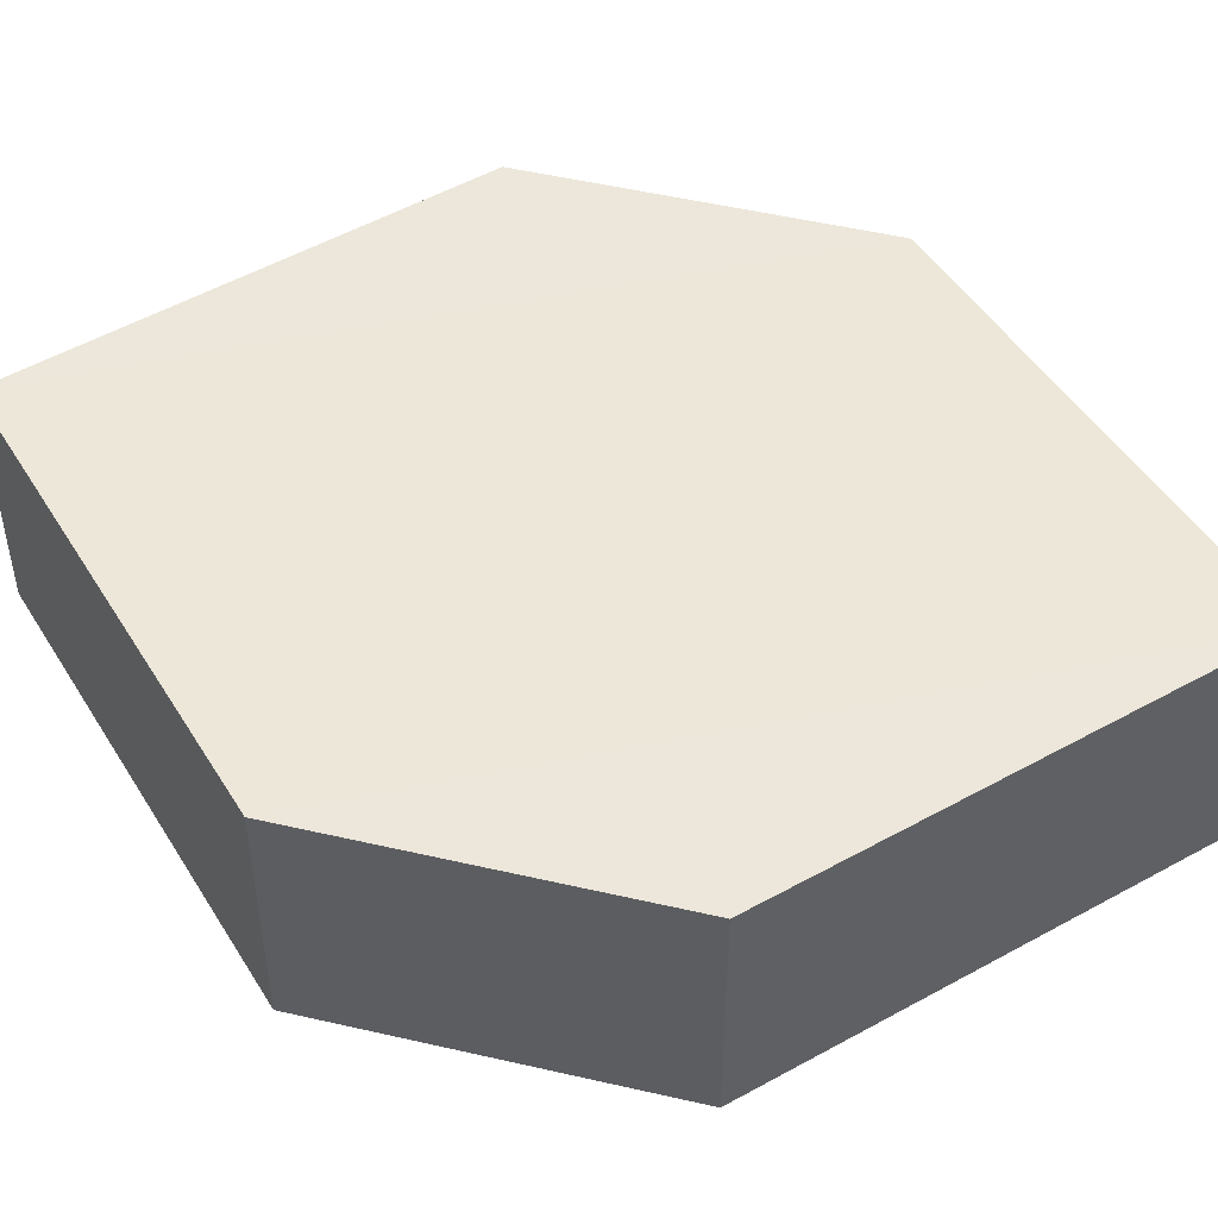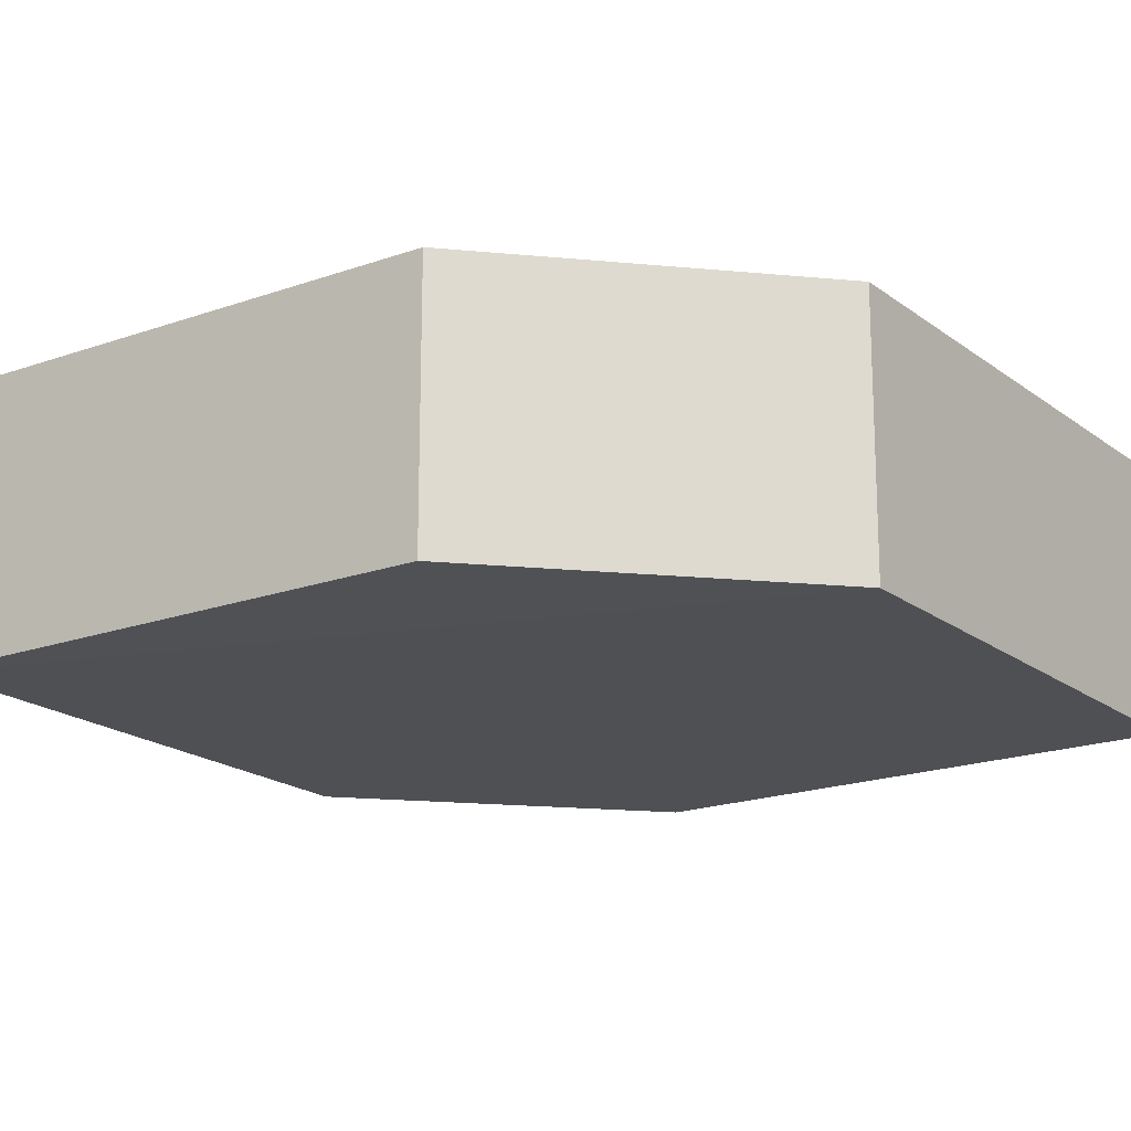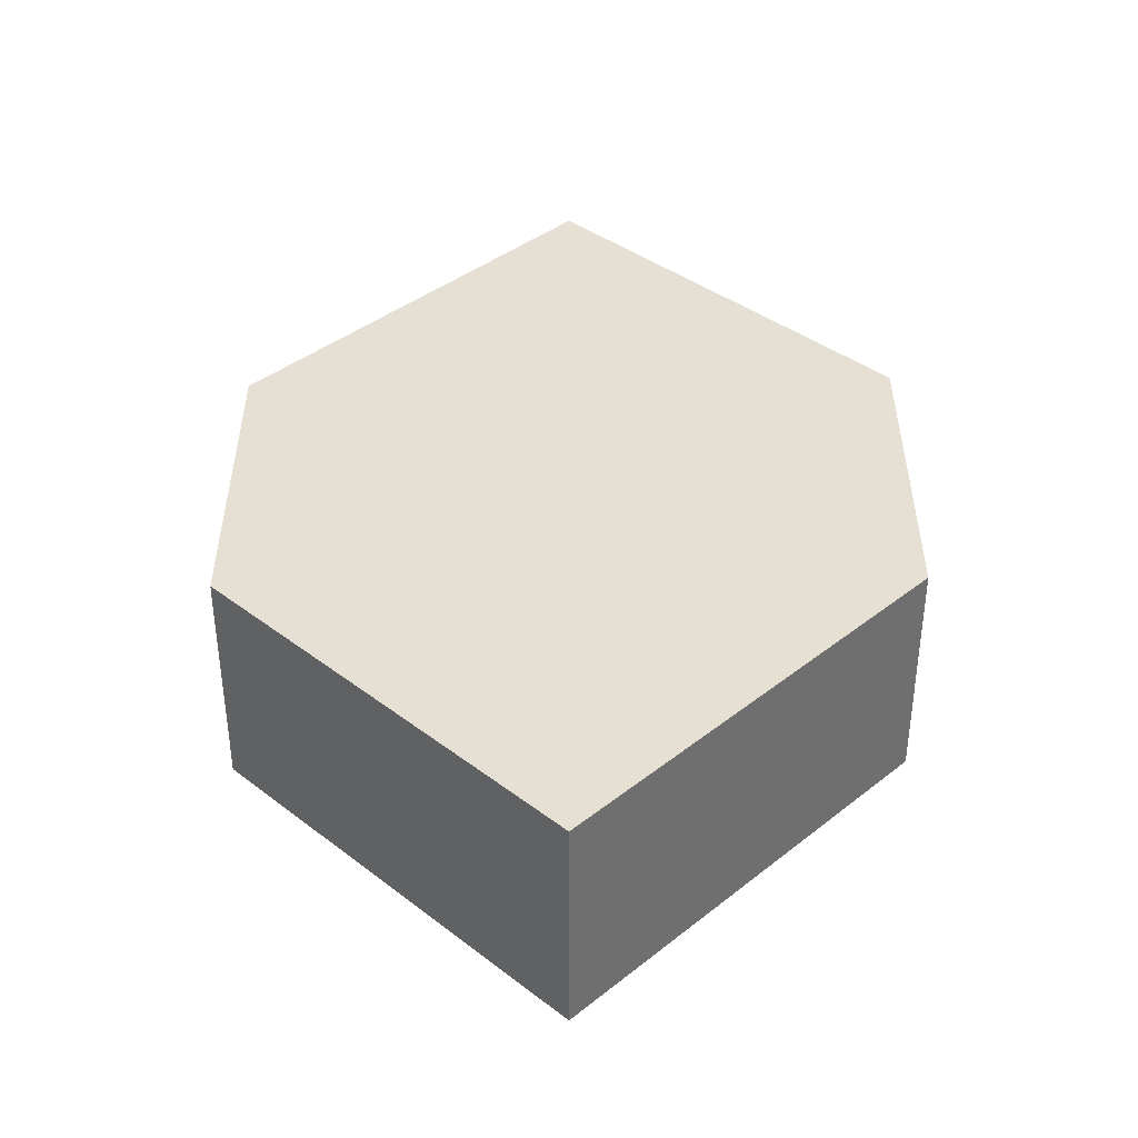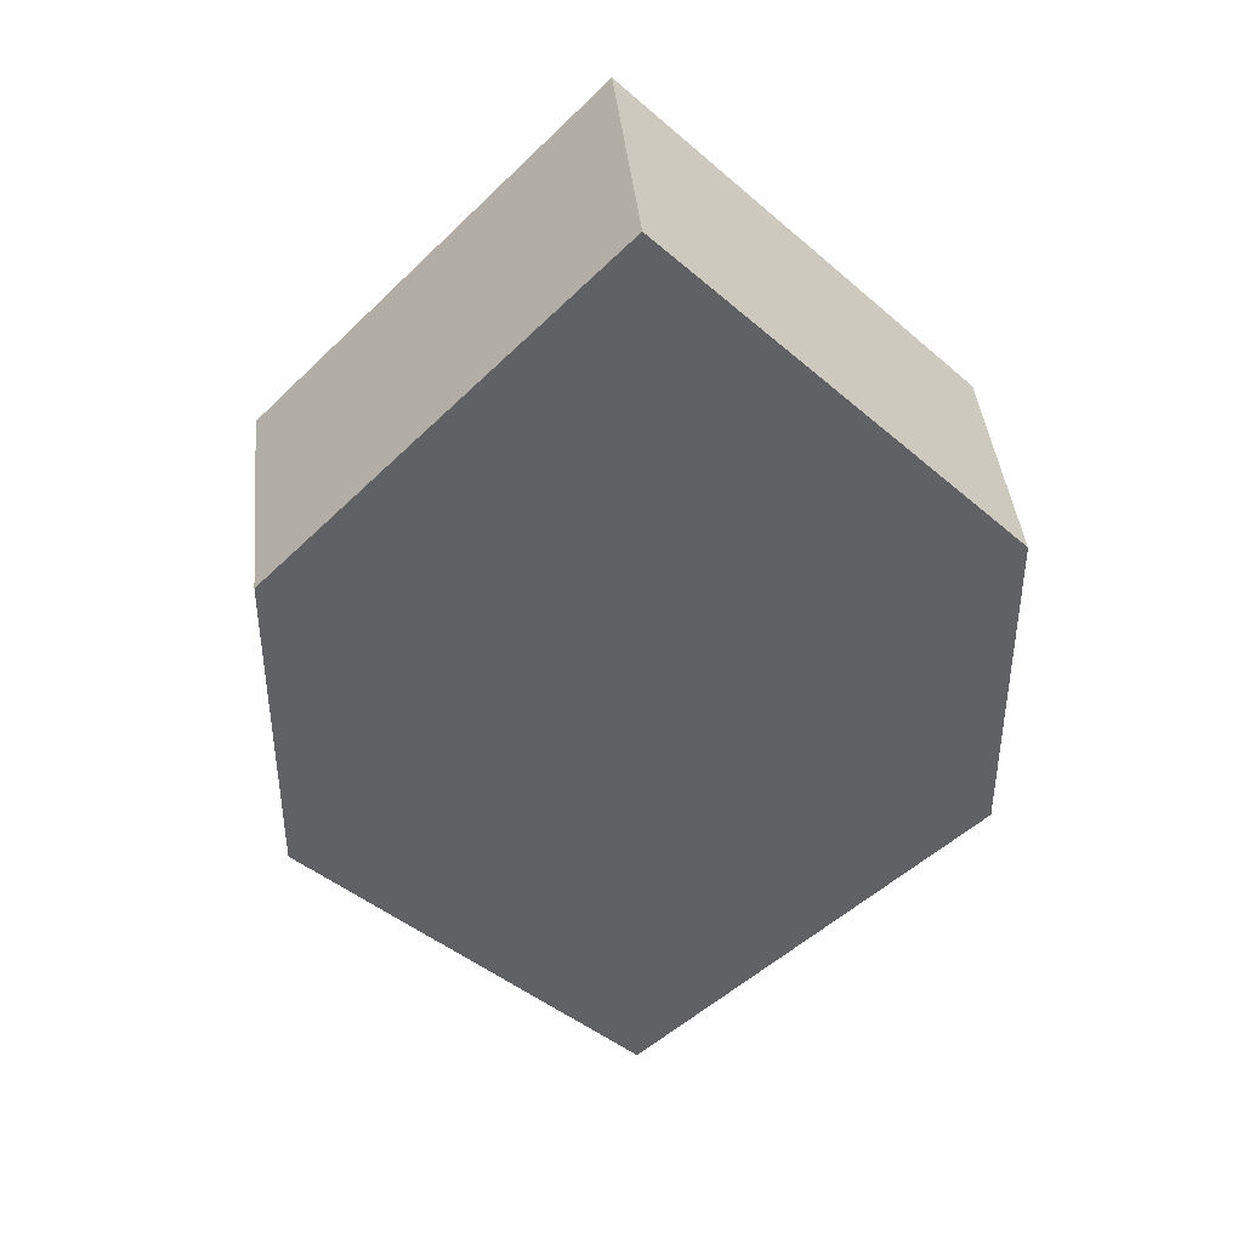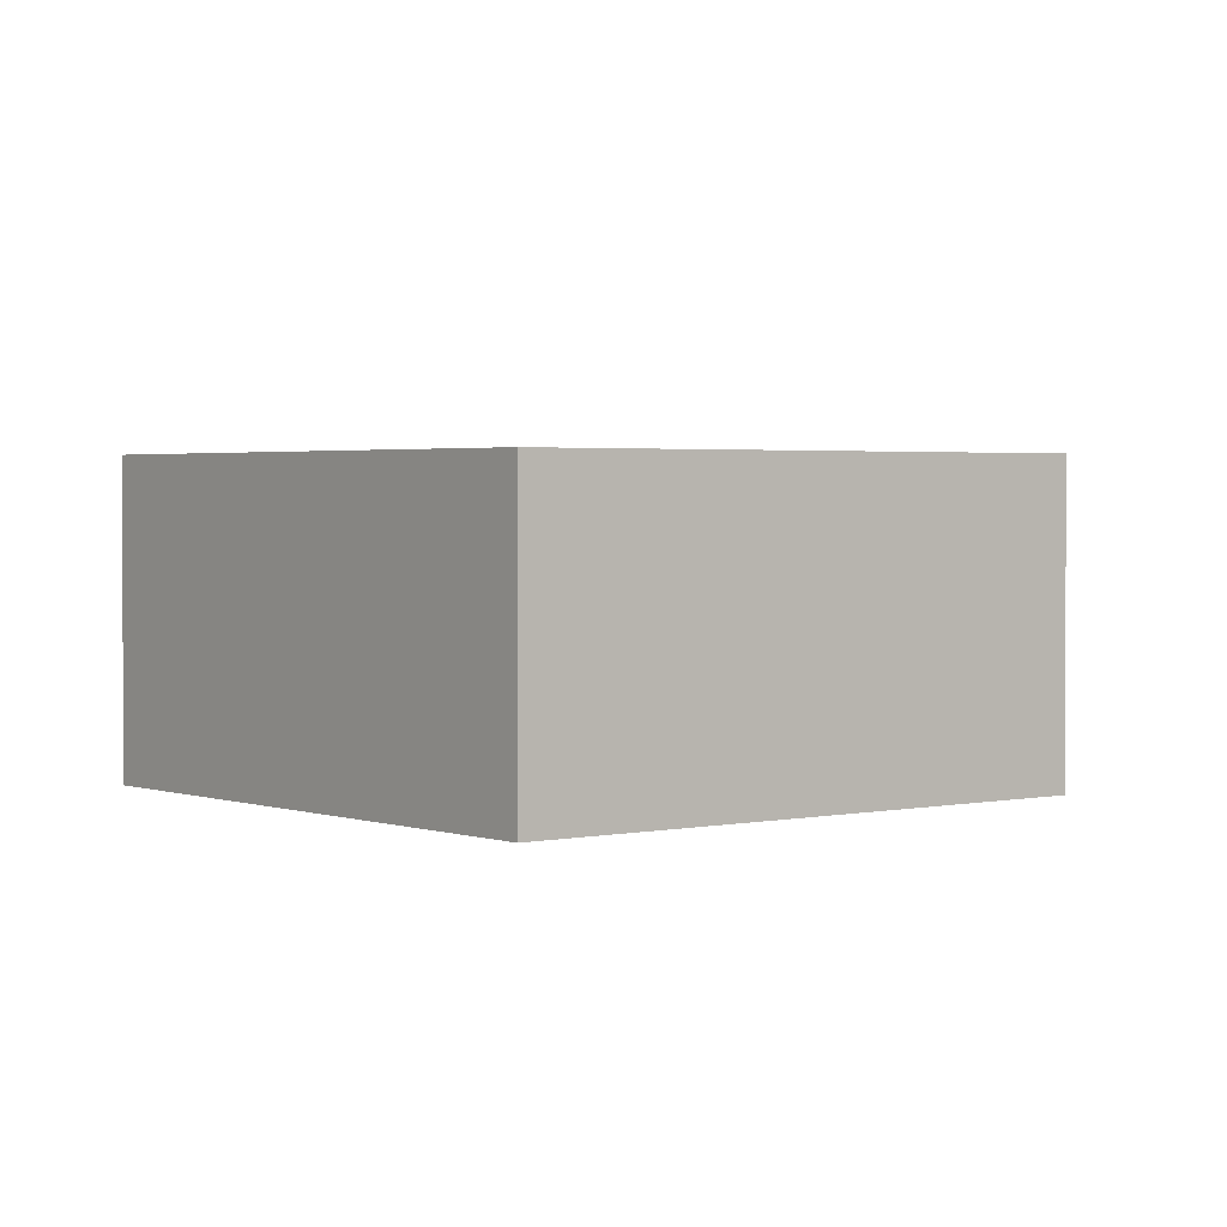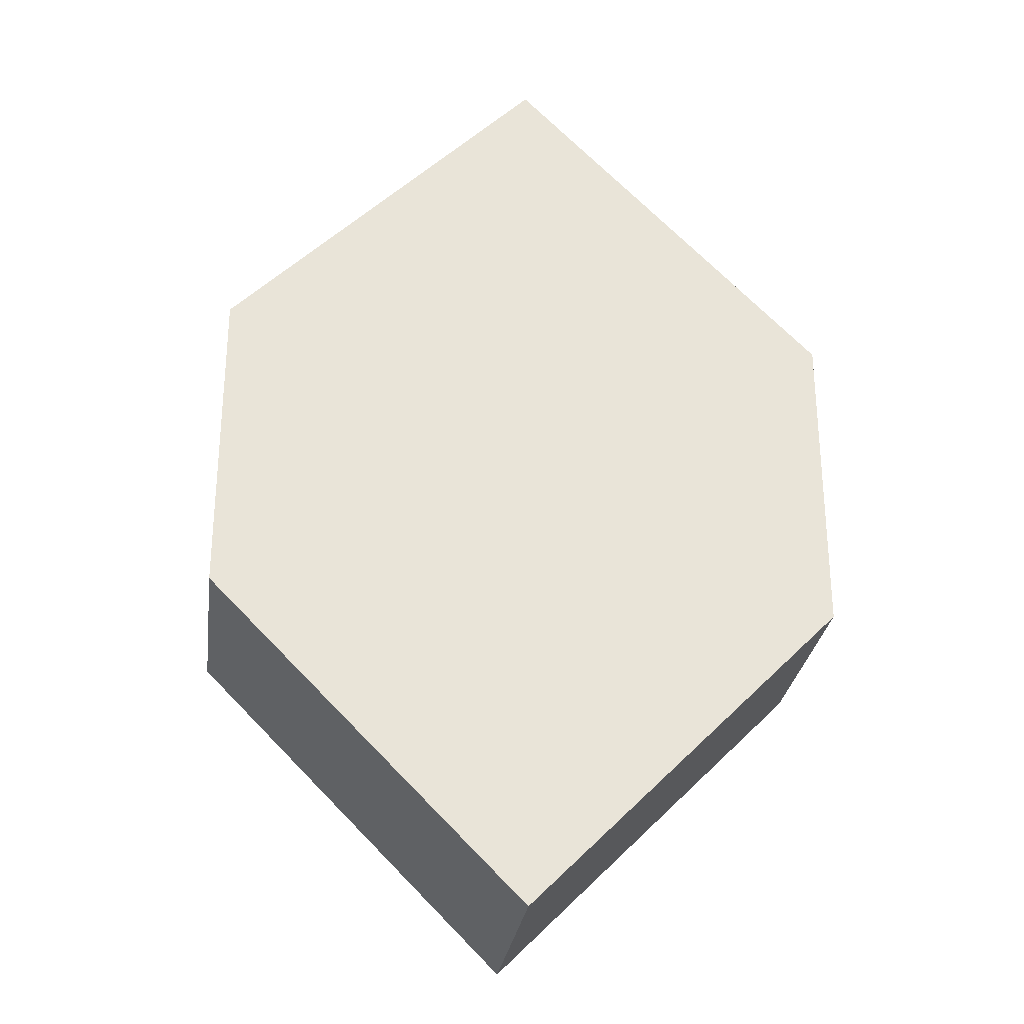
<metadata>
{"format":"obj","ext":"obj","renderer":"f3d","projection":"perspective","resolution":1024,"background":"white","views":[{"elev":50.2,"azim":-76.2,"up":"+Z"},{"elev":-18.9,"azim":79.7,"up":"+Z"},{"elev":-51.5,"azim":0.7,"up":"+Y"},{"elev":41.6,"azim":175.2,"up":"+Y"},{"elev":2.2,"azim":-173.7,"up":"+Z"},{"elev":-28.6,"azim":172.0,"up":"+Y"}]}
</metadata>
<code>
o 2413
v 2210 1892 13.45
v 2210 1892 13.45
v 2210 1892 13.45
v 2210 1891 13.45
v 2210 1892 13.45
v 2210 1892 13.45
v 2210 1892 13.45
v 2210 1892 13.45
v 2210 1892 13.45
v 2210 1892 13.45
v 2210 1892 13.45
v 2210 1892 13.45
v 2210 1892 13.45
v 2210 1891 13.45
v 2210 1892 13.45
v 2210 1892 13.45
v 2210 1892 13.45
v 2210 1892 13.45
v 2210 1892 13.45
v 2210 1892 13.45
v 2210 1891 13.45
v 2210 1892 13.45
v 2210 1892 13.45
v 2210 1891 13.45
v 2210 1892 13.45
v 2210 1892 13.45
v 2210 1891 13.45
v 2210 1892 13.45
v 2210 1892 13.45
v 2210 1892 13.45
v 2210 1891 13.45
v 2210 1892 13.45
v 2210 1892 13.45
v 2210 1892 13.45
v 2210 1892 13.45
v 2210 1891 13.45
v 2210 1892 13.45
v 2210 1892 13.45
v 2210 1892 13.45
v 2210 1891 13.45
f 1 2 3
f 2 4 5
f 6 7 8
f 7 9 10
f 11 12 13
f 14 15 12
f 16 15 17
f 18 16 19
f 20 21 11
f 20 22 23
f 22 24 25
f 18 26 27
f 27 12 28
f 29 24 30
f 27 30 31
f 11 30 32
f 33 34 35
f 36 34 37
f 33 38 39
f 36 38 40

</code>
